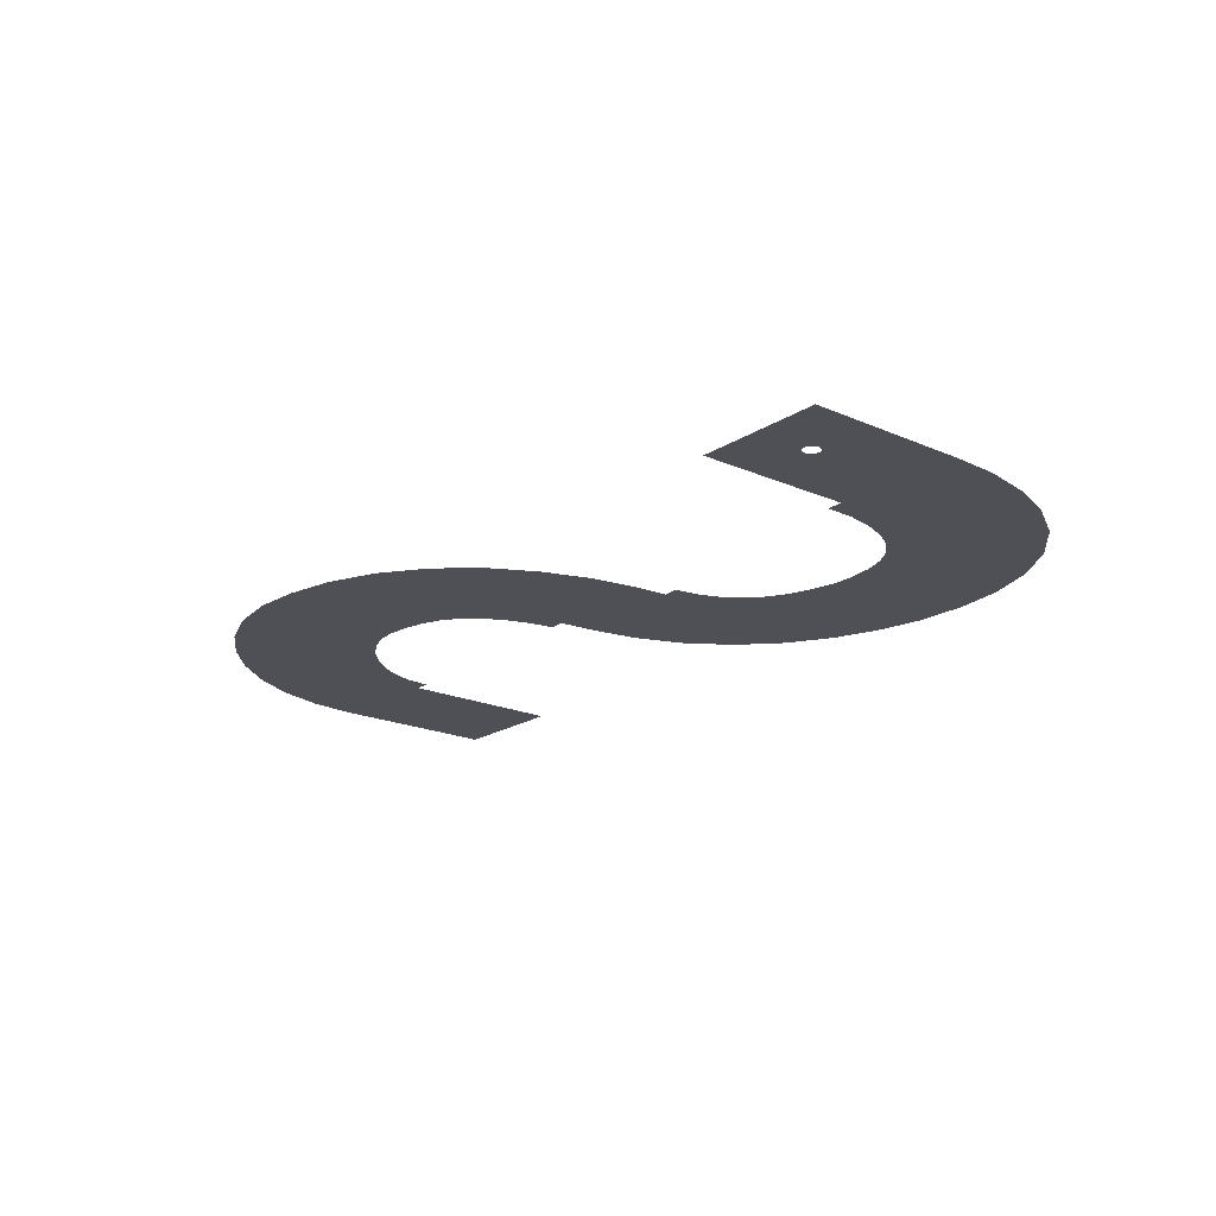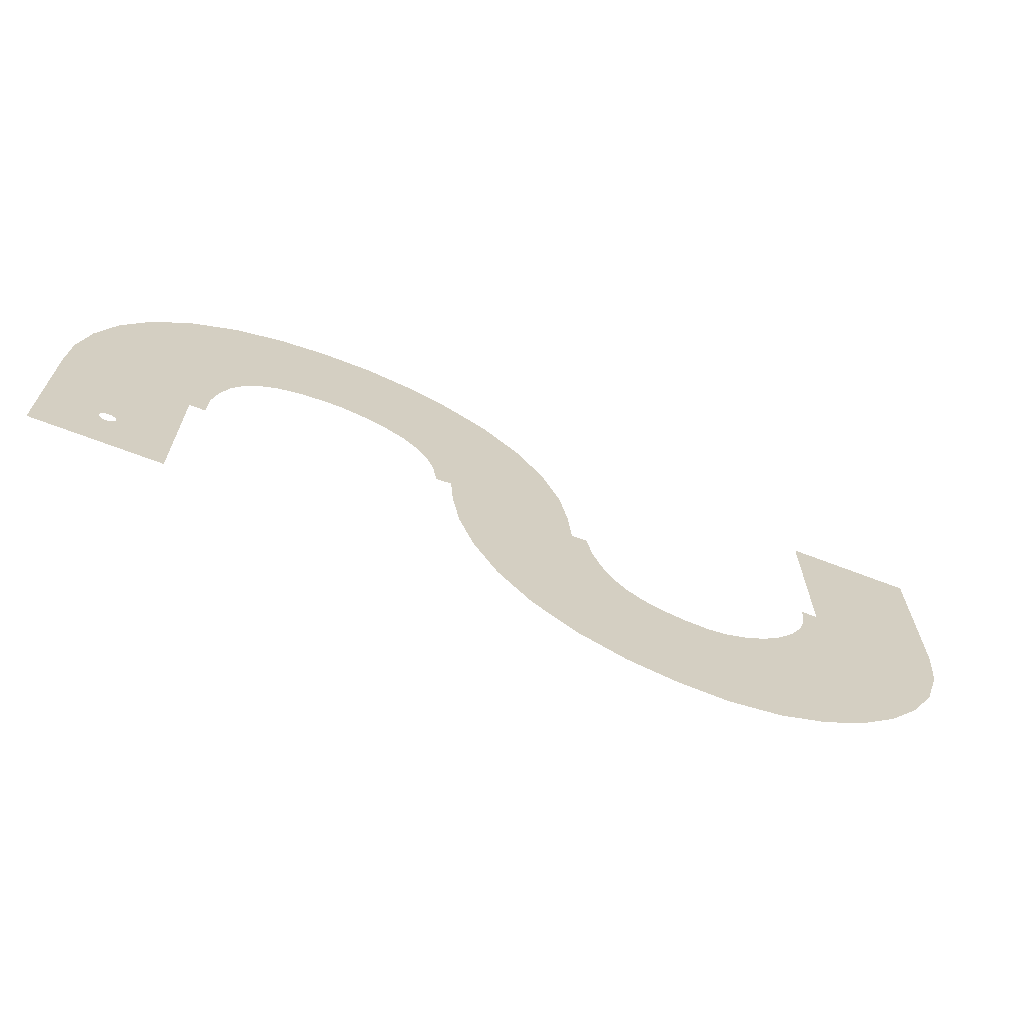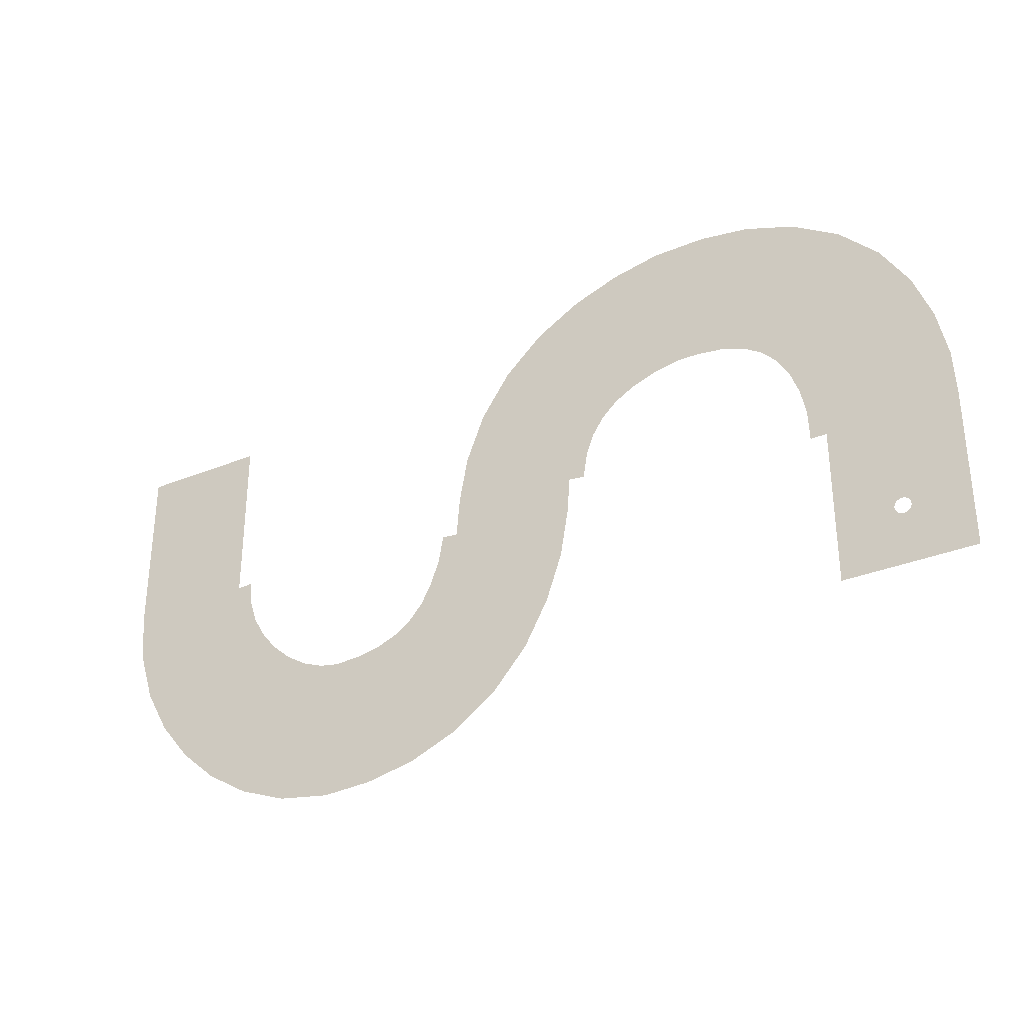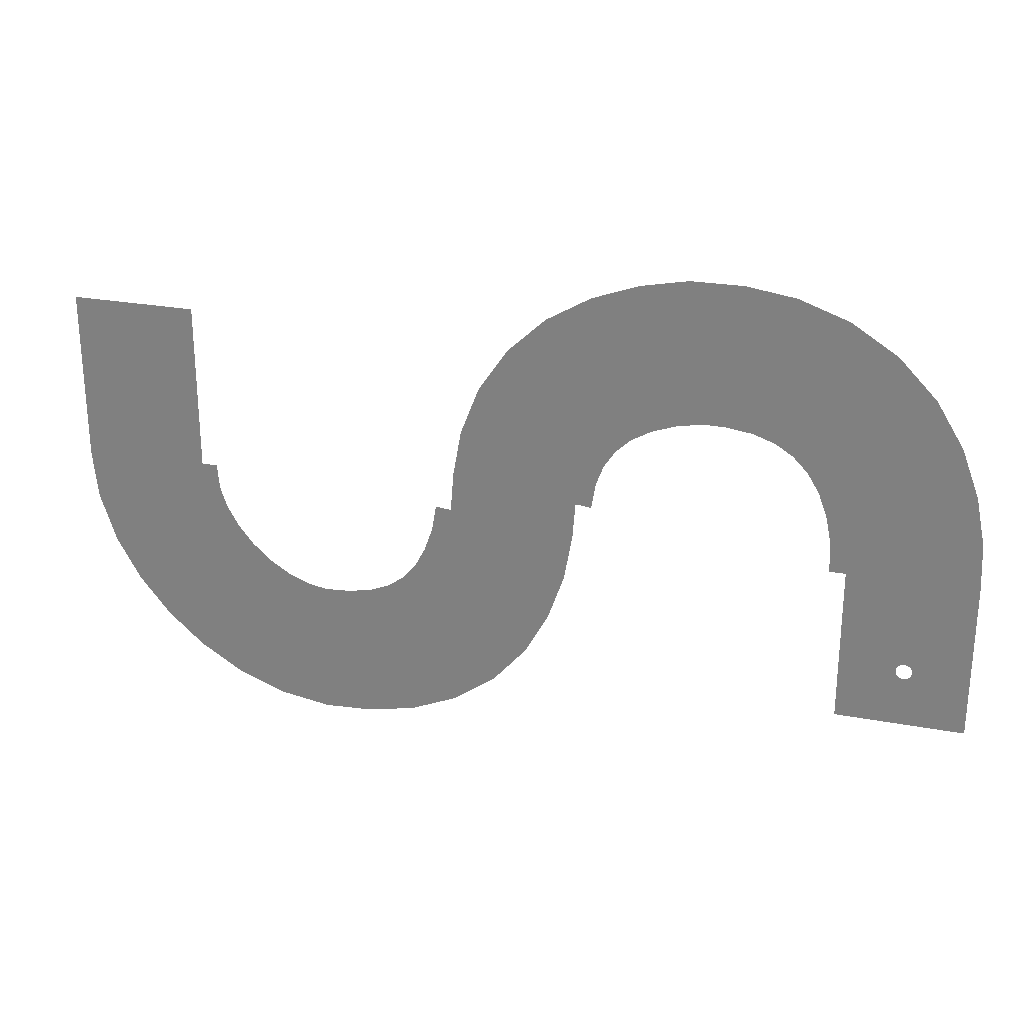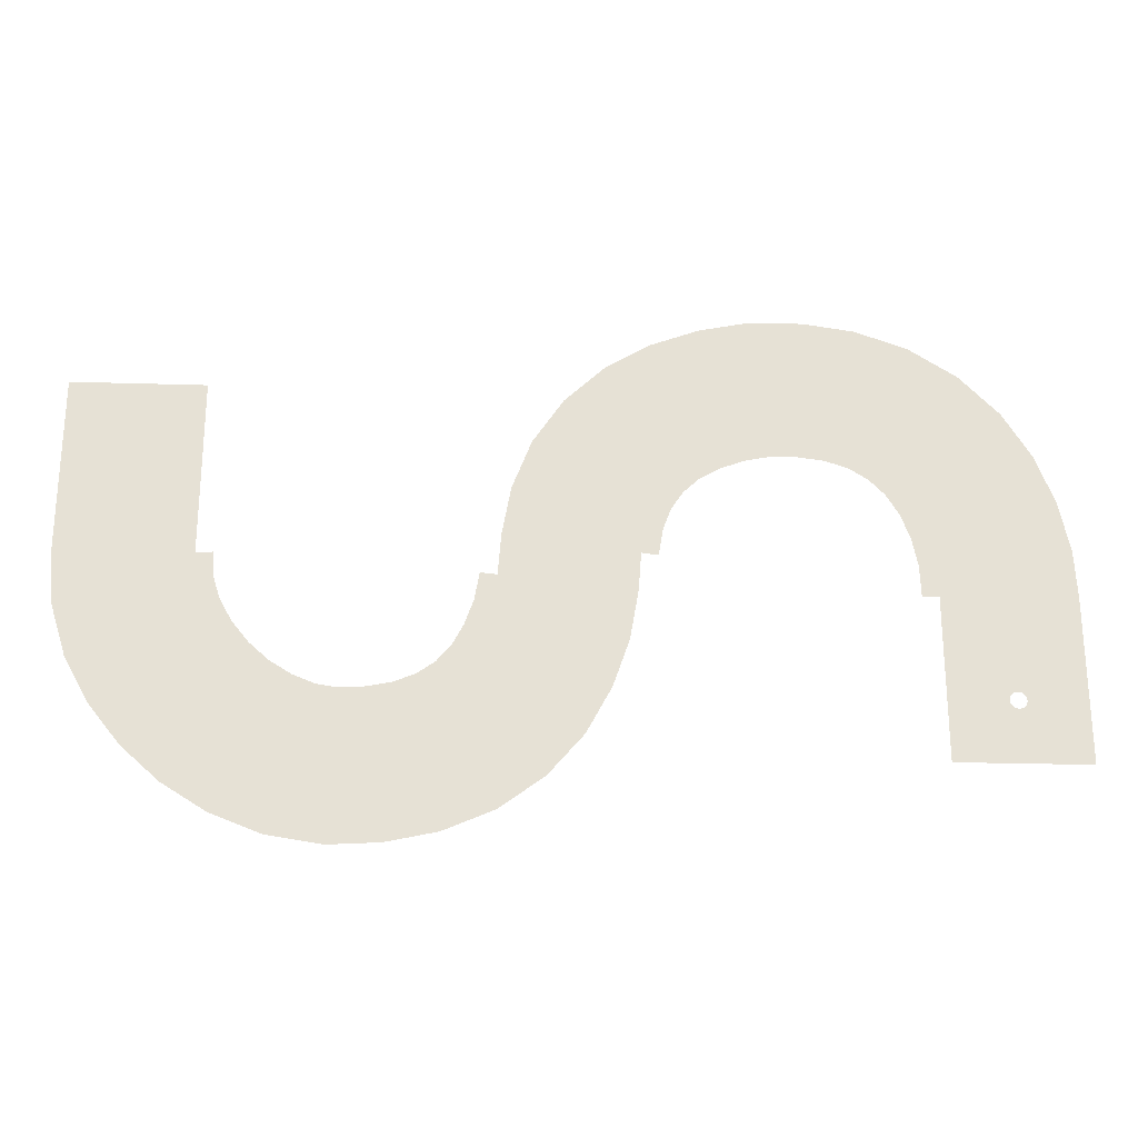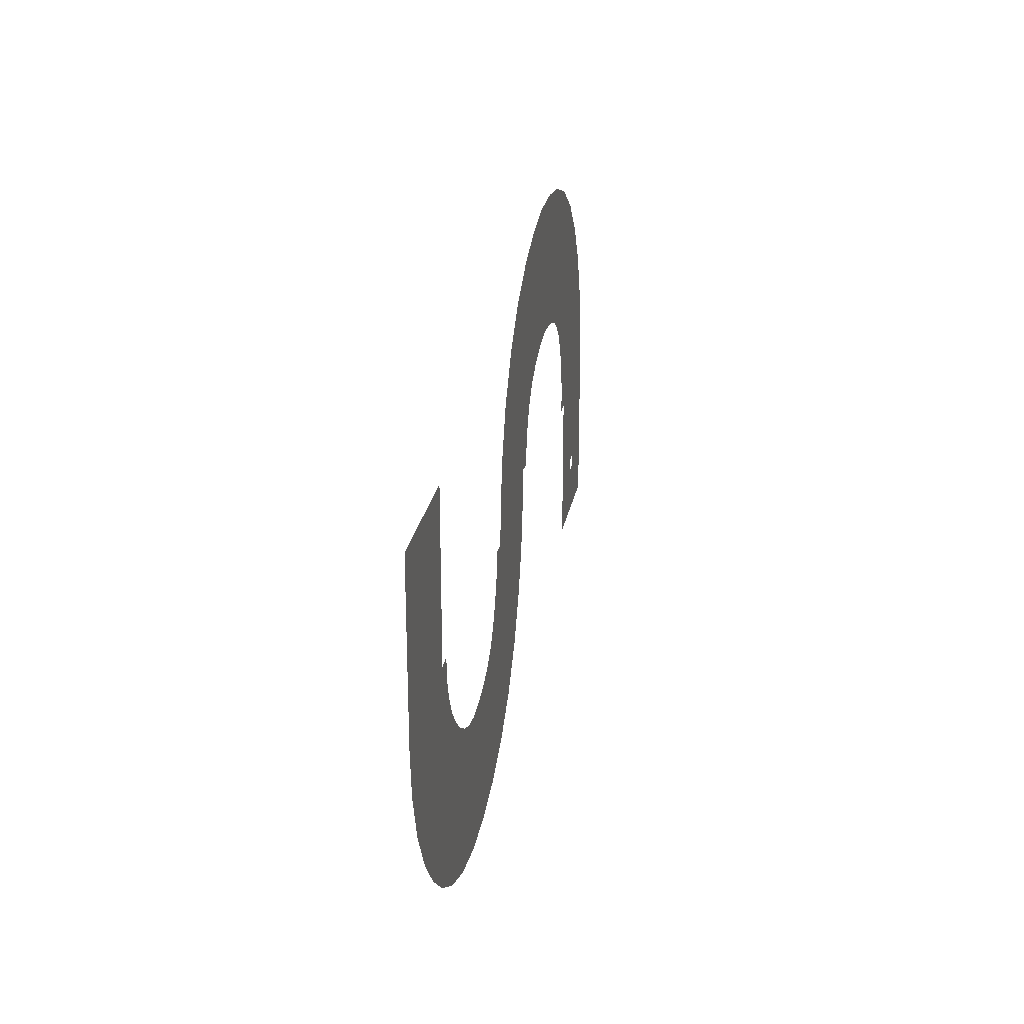
<metadata>
{"format":"obj","ext":"obj","renderer":"f3d","projection":"perspective","resolution":1024,"background":"white","views":[{"elev":-19.3,"azim":-129.7,"up":"+Y"},{"elev":-67.5,"azim":-21.1,"up":"+Z"},{"elev":-32.8,"azim":-150.6,"up":"+Z"},{"elev":26.4,"azim":-163.7,"up":"+Z"},{"elev":-24.8,"azim":177.2,"up":"+Z"},{"elev":25.2,"azim":100.2,"up":"+Z"}]}
</metadata>
<code>
o Cube.002_Cube.001
v -1.6 0.3 -0.5
v -21.6 0.3 -8.491
v 1.6 0.3 -0.5
v -18.4 0.3 -8.491
v -15.58 0.3 1.556
v -14.28 0.3 1.544
v -13.1 0.3 1.302
v -11.94 0.3 0.8744
v -10.84 0.3 0.2202
v -9.878 0.3 -0.688
v -9.141 0.3 -1.793
v -8.677 0.3 -2.999
v -8.466 0.3 -4.175
v -8.387 0.3 -5.183
v -8.265 0.3 -5.898
v -8.034 0.3 -6.566
v -7.725 0.3 -7.152
v -7.327 0.3 -7.616
v -6.843 0.3 -7.963
v -6.268 0.3 -8.205
v -5.603 0.3 -8.344
v -4.903 0.3 -8.388
v -4.32 0.3 -8.293
v -3.72 0.3 -8.052
v -3.14 0.3 -7.687
v -2.618 0.3 -7.218
v -2.18 0.3 -6.672
v -1.852 0.3 -6.083
v -1.661 0.3 -5.484
v -1.599 0.3 -4.783
v -1.6 0.3 -3.871
v -1.6 0.3 -2.903
v -1.6 0.3 -1.935
v -1.6 0.3 -0.9677
v -1.999 0.3 -4.769
v -2.053 0.3 -5.405
v -2.219 0.3 -5.924
v -2.512 0.3 -6.449
v -2.908 0.3 -6.943
v -3.381 0.3 -7.368
v -3.902 0.3 -7.696
v -4.427 0.3 -7.907
v -4.919 0.3 -7.989
v -5.552 0.3 -7.947
v -6.148 0.3 -7.824
v -6.645 0.3 -7.615
v -7.055 0.3 -7.323
v -7.395 0.3 -6.925
v -7.667 0.3 -6.406
v -7.877 0.3 -5.8
v -7.989 0.3 -5.144
v 1.6 0.3 -0.9677
v 1.6 0.3 -1.935
v 1.6 0.3 -2.903
v 1.6 0.3 -3.871
v 1.599 0.3 -4.894
v 1.476 0.3 -6.115
v 1.083 0.3 -7.356
v 0.4763 0.3 -8.456
v -0.2945 0.3 -9.419
v -1.21 0.3 -10.24
v -2.266 0.3 -10.9
v -3.46 0.3 -11.37
v -4.782 0.3 -11.59
v -6.011 0.3 -11.52
v -7.231 0.3 -11.26
v -8.427 0.3 -10.74
v -9.504 0.3 -9.96
v -10.36 0.3 -8.962
v -10.97 0.3 -7.845
v -11.37 0.3 -6.685
v -11.57 0.3 -5.495
v -11.64 0.3 -4.573
v -11.76 0.3 -3.851
v -11.99 0.3 -3.259
v -12.32 0.3 -2.761
v -12.75 0.3 -2.345
v -13.31 0.3 -2.016
v -13.97 0.3 -1.775
v -14.68 0.3 -1.63
v -15.31 0.3 -1.632
v -15.27 0.3 -2.031
v -14.74 0.3 -2.027
v -14.08 0.3 -2.16
v -13.49 0.3 -2.377
v -12.99 0.3 -2.665
v -12.62 0.3 -3.02
v -12.34 0.3 -3.442
v -12.15 0.3 -3.957
v -12.04 0.3 -4.623
v -16.05 0.3 -1.732
v -16.67 0.3 -1.949
v -17.19 0.3 -2.28
v -17.63 0.3 -2.724
v -17.98 0.3 -3.292
v -18.22 0.3 -3.969
v -18.37 0.3 -4.702
v -18.4 0.3 -5.514
v -18.4 0.3 -6.497
v -18.4 0.3 -7.494
v -21.6 0.3 -7.494
v -21.6 0.3 -6.497
v -21.6 0.3 -5.487
v -21.55 0.3 -4.308
v -21.3 0.3 -3.09
v -20.86 0.3 -1.9
v -20.16 0.3 -0.7729
v -19.21 0.3 0.2041
v -18.06 0.3 0.9363
v -16.81 0.3 1.377
v -18 0.3 -5.517
v -17.98 0.3 -4.751
v -17.84 0.3 -4.079
v -17.61 0.3 -3.466
v -17.31 0.3 -2.968
v -16.94 0.3 -2.59
v -16.5 0.3 -2.309
v -15.96 0.3 -2.121
v -21.6 0.3 -9.491
v -18.4 0.3 -9.492
v -16.05 0.3 -1.732
v -16.05 0.3 -1.732
v -15.31 0.3 -1.632
v -15.31 0.3 -1.632
v -14.68 0.3 -1.63
v -14.68 0.3 -1.63
v -13.31 0.3 -2.016
v -13.31 0.3 -2.016
v -12.75 0.3 -2.345
v -12.32 0.3 -2.761
v -11.99 0.3 -3.259
v -11.76 0.3 -3.851
v -11.76 0.3 -3.851
v -11.64 0.3 -4.573
v -8.265 0.3 -5.898
v -8.034 0.3 -6.566
v -8.034 0.3 -6.566
v -7.725 0.3 -7.152
v -7.725 0.3 -7.152
v -7.327 0.3 -7.616
v -6.843 0.3 -7.963
v -6.843 0.3 -7.963
v -6.268 0.3 -8.205
v -6.268 0.3 -8.205
v -5.603 0.3 -8.344
v -5.603 0.3 -8.344
v -4.903 0.3 -8.388
v -4.903 0.3 -8.388
v -4.32 0.3 -8.293
v -4.32 0.3 -8.293
v -3.72 0.3 -8.052
v -3.72 0.3 -8.052
v -3.14 0.3 -7.687
v -3.14 0.3 -7.687
v -2.618 0.3 -7.218
v -2.618 0.3 -7.218
v -2.18 0.3 -6.672
v -1.852 0.3 -6.083
v -1.852 0.3 -6.083
v -1.661 0.3 -5.484
v -1.661 0.3 -5.484
v -1.599 0.3 -4.783
v -1.599 0.3 -4.783
v -18.4 0.3 -5.514
v -18.4 0.3 -5.514
v -18.37 0.3 -4.702
v -18.37 0.3 -4.702
v -18.22 0.3 -3.969
v -18.22 0.3 -3.969
v -17.98 0.3 -3.292
v -17.98 0.3 -3.292
v -17.63 0.3 -2.724
v -17.63 0.3 -2.724
v -17.19 0.3 -2.28
v -17.19 0.3 -2.28
v -16.67 0.3 -1.949
v -20.2 0.3 -8
v -20.2 0.3 -8.039
v -20.2 0.3 -7.961
v -20.17 0.3 -7.889
v -20.11 0.3 -7.834
v -20.14 0.3 -7.859
v -20.08 0.3 -7.815
v -20.18 0.3 -7.923
v -20.04 0.3 -7.804
v -19.92 0.3 -7.815
v -19.96 0.3 -7.804
v -20 0.3 -7.8
v -19.86 0.3 -7.859
v -19.82 0.3 -7.923
v -19.83 0.3 -7.889
v -19.89 0.3 -7.834
v -20.19 0.3 -8.062
v -20.18 0.3 -8.077
v -20.14 0.3 -8.141
v -20.17 0.3 -8.111
v -20.08 0.3 -8.185
v -19.96 0.3 -8.196
v -20 0.3 -8.2
v -20.04 0.3 -8.196
v -20.11 0.3 -8.166
v -19.89 0.3 -8.166
v -19.83 0.3 -8.111
v -19.86 0.3 -8.141
v -19.8 0.3 -8
v -19.8 0.3 -7.961
v -19.81 0.3 -8.053
v -19.8 0.3 -8.039
v -19.82 0.3 -8.077
v -19.92 0.3 -8.185
f 118 122 121
f 82 123 124
f 126 79 84
f 79 85 84
f 85 127 128
f 86 129 76
f 130 75 131
f 88 131 132
f 89 134 90
f 14 50 135
f 50 136 135
f 48 138 137
f 138 48 47
f 47 46 141
f 46 45 143
f 45 145 143
f 148 147 146
f 43 42 149
f 42 41 151
f 41 40 153
f 40 39 155
f 155 38 157
f 157 38 37
f 158 37 36
f 36 35 162
f 112 111 164
f 113 112 166
f 113 168 169
f 115 114 170
f 174 116 115
f 117 116 174
f 117 92 122
f 120 2 4
f 34 3 52
f 5 91 110
f 5 80 81
f 6 79 80
f 7 78 79
f 8 77 78
f 77 10 76
f 11 76 10
f 12 75 11
f 13 74 12
f 14 73 13
f 15 72 14
f 70 15 16
f 70 17 69
f 69 18 68
f 67 18 19
f 66 19 20
f 20 65 66
f 22 65 21
f 22 63 64
f 23 62 63
f 24 61 62
f 25 60 61
f 60 27 59
f 59 28 58
f 58 29 57
f 29 56 57
f 30 55 56
f 32 55 31
f 33 54 32
f 34 53 33
f 101 100 188
f 4 2 199
f 102 100 101
f 102 98 99
f 103 97 98
f 104 96 97
f 105 95 96
f 106 94 95
f 108 94 107
f 108 92 93
f 110 92 109
f 121 123 118
f 123 82 118
f 124 125 83
f 83 82 124
f 84 83 125
f 125 126 84
f 79 127 85
f 129 86 128
f 86 85 128
f 76 130 87
f 87 86 76
f 88 87 131
f 87 130 131
f 132 133 89
f 89 88 132
f 89 133 134
f 14 51 50
f 50 49 136
f 137 136 49
f 49 48 137
f 140 139 47
f 139 138 47
f 141 142 140
f 140 47 141
f 143 144 141
f 141 46 143
f 45 44 145
f 146 145 44
f 44 43 146
f 43 148 146
f 149 150 148
f 148 43 149
f 151 152 149
f 149 42 151
f 153 154 151
f 151 41 153
f 155 156 153
f 153 40 155
f 155 39 38
f 158 159 37
f 159 157 37
f 160 161 36
f 161 158 36
f 162 163 160
f 160 36 162
f 164 165 166
f 166 112 164
f 166 167 168
f 168 113 166
f 169 170 114
f 114 113 169
f 170 171 172
f 172 115 170
f 172 173 115
f 173 174 115
f 174 175 176
f 176 117 174
f 122 118 117
f 117 176 92
f 120 119 2
f 34 1 3
f 5 81 91
f 5 6 80
f 6 7 79
f 7 8 78
f 8 9 77
f 77 9 10
f 11 75 76
f 12 74 75
f 13 73 74
f 14 72 73
f 15 71 72
f 70 71 15
f 70 16 17
f 69 17 18
f 67 68 18
f 66 67 19
f 20 21 65
f 22 64 65
f 22 23 63
f 23 24 62
f 24 25 61
f 25 26 60
f 60 26 27
f 59 27 28
f 58 28 29
f 29 30 56
f 30 31 55
f 32 54 55
f 33 53 54
f 34 52 53
f 193 2 178
f 2 101 177
f 178 2 177
f 100 4 205
f 4 207 208
f 4 208 205
f 100 205 206
f 179 177 101
f 184 179 101
f 100 206 190
f 100 190 191
f 180 184 101
f 182 180 101
f 100 191 189
f 100 189 192
f 181 182 101
f 183 181 101
f 100 192 186
f 100 186 187
f 185 183 101
f 100 187 188
f 188 185 101
f 209 207 4
f 2 193 194
f 2 194 196
f 203 209 4
f 204 203 4
f 2 196 195
f 2 195 201
f 202 204 4
f 210 202 4
f 2 201 197
f 2 197 200
f 198 210 4
f 2 200 199
f 199 198 4
f 102 99 100
f 102 103 98
f 103 104 97
f 104 105 96
f 105 106 95
f 106 107 94
f 108 93 94
f 108 109 92
f 110 91 92

</code>
